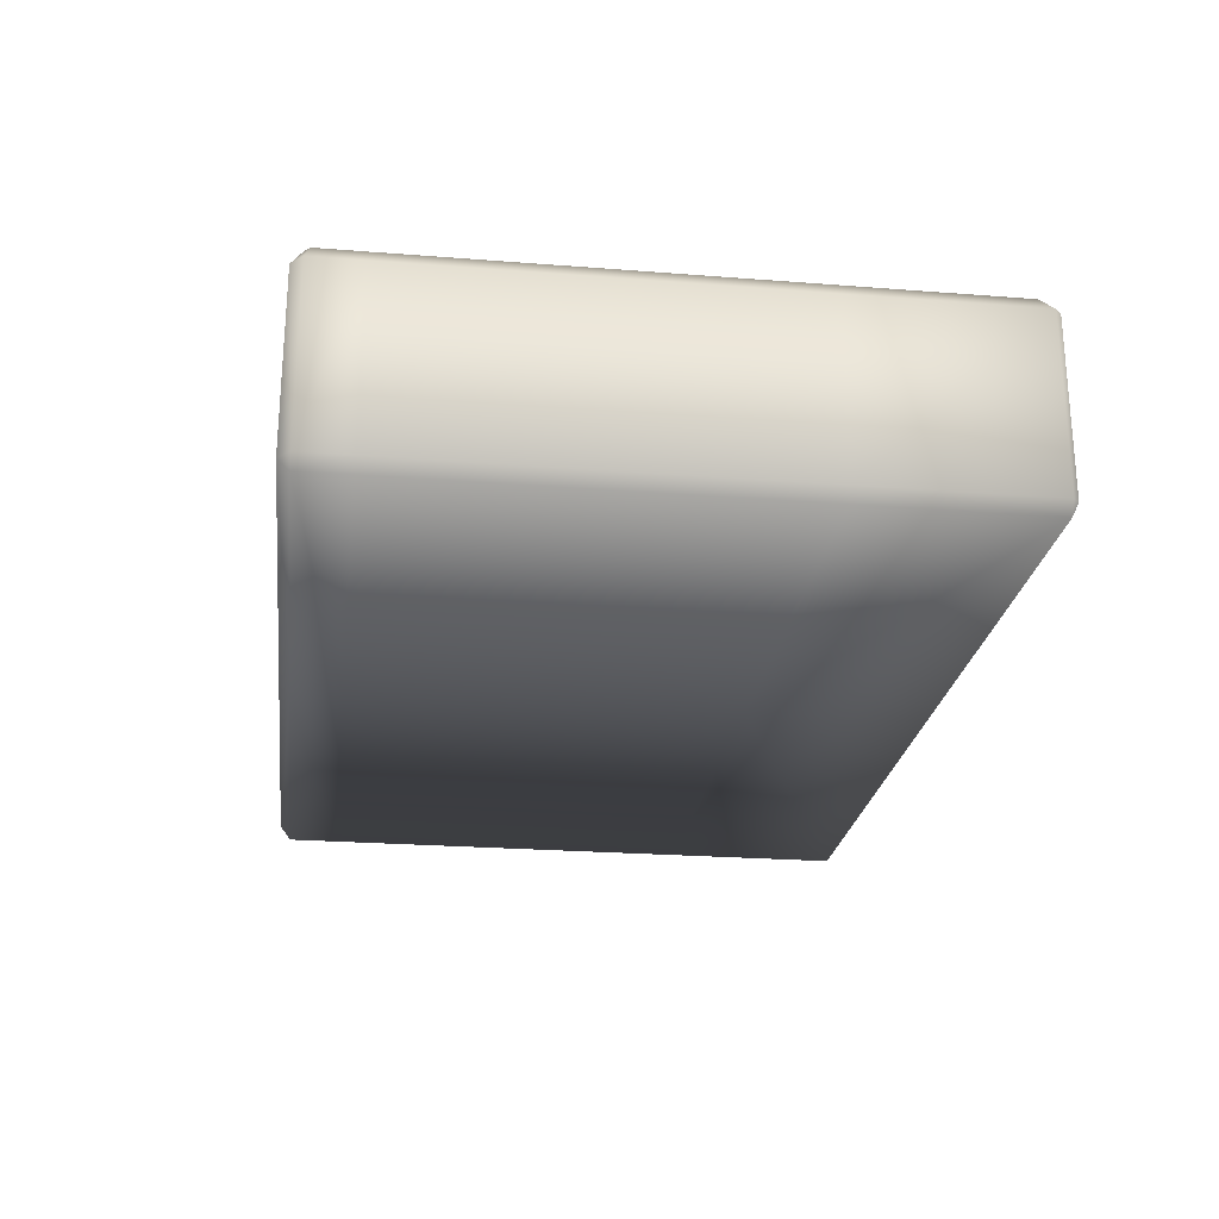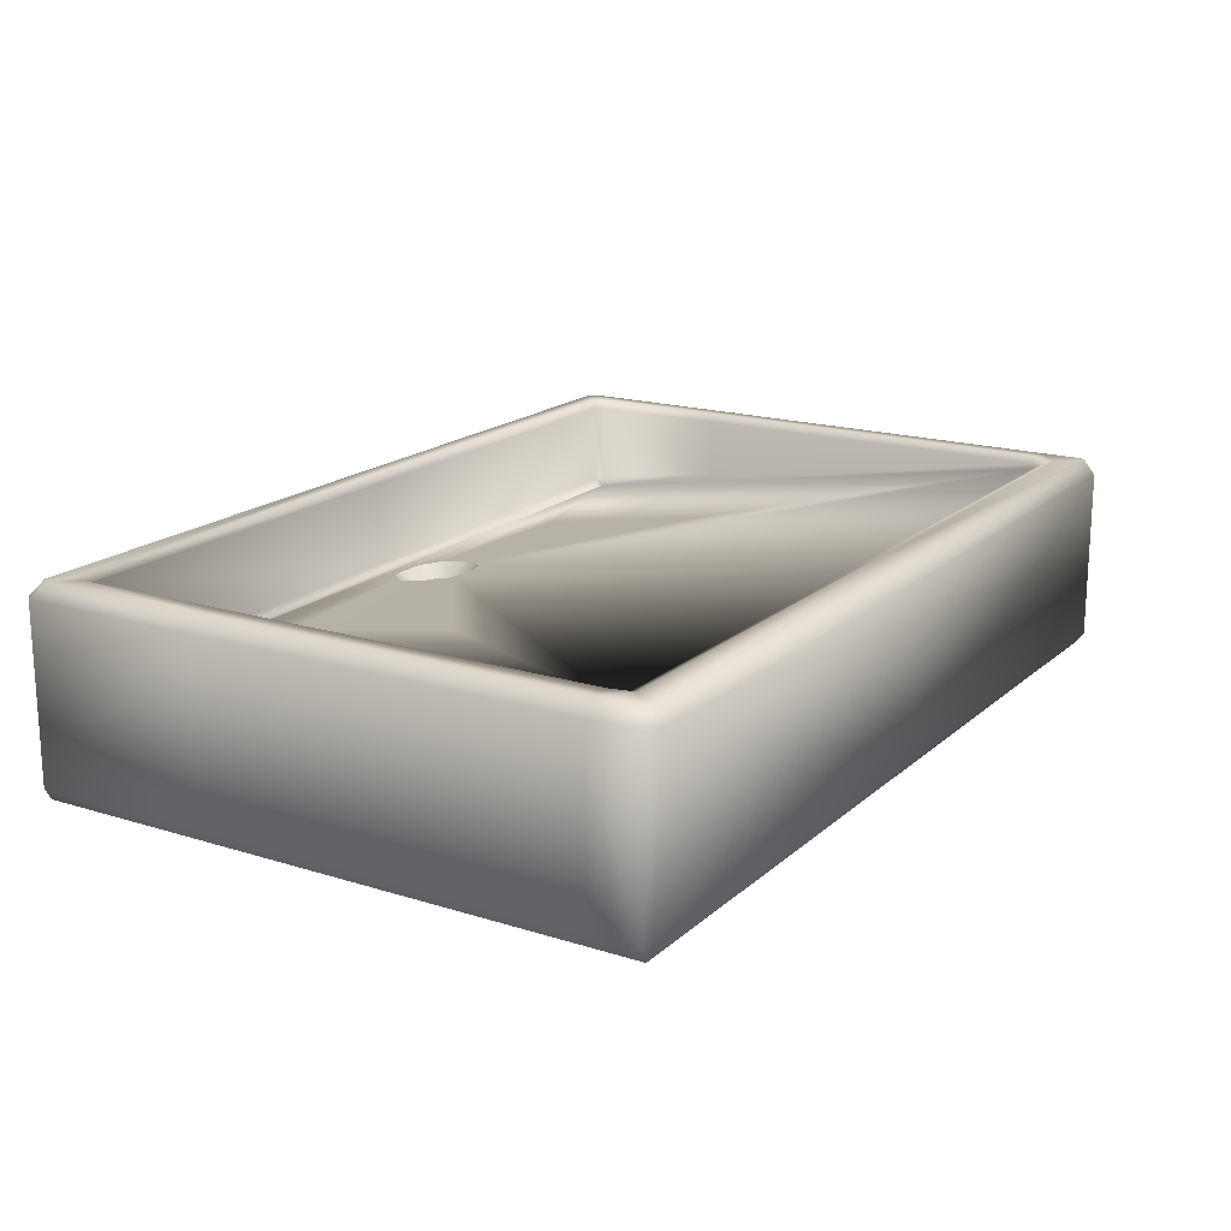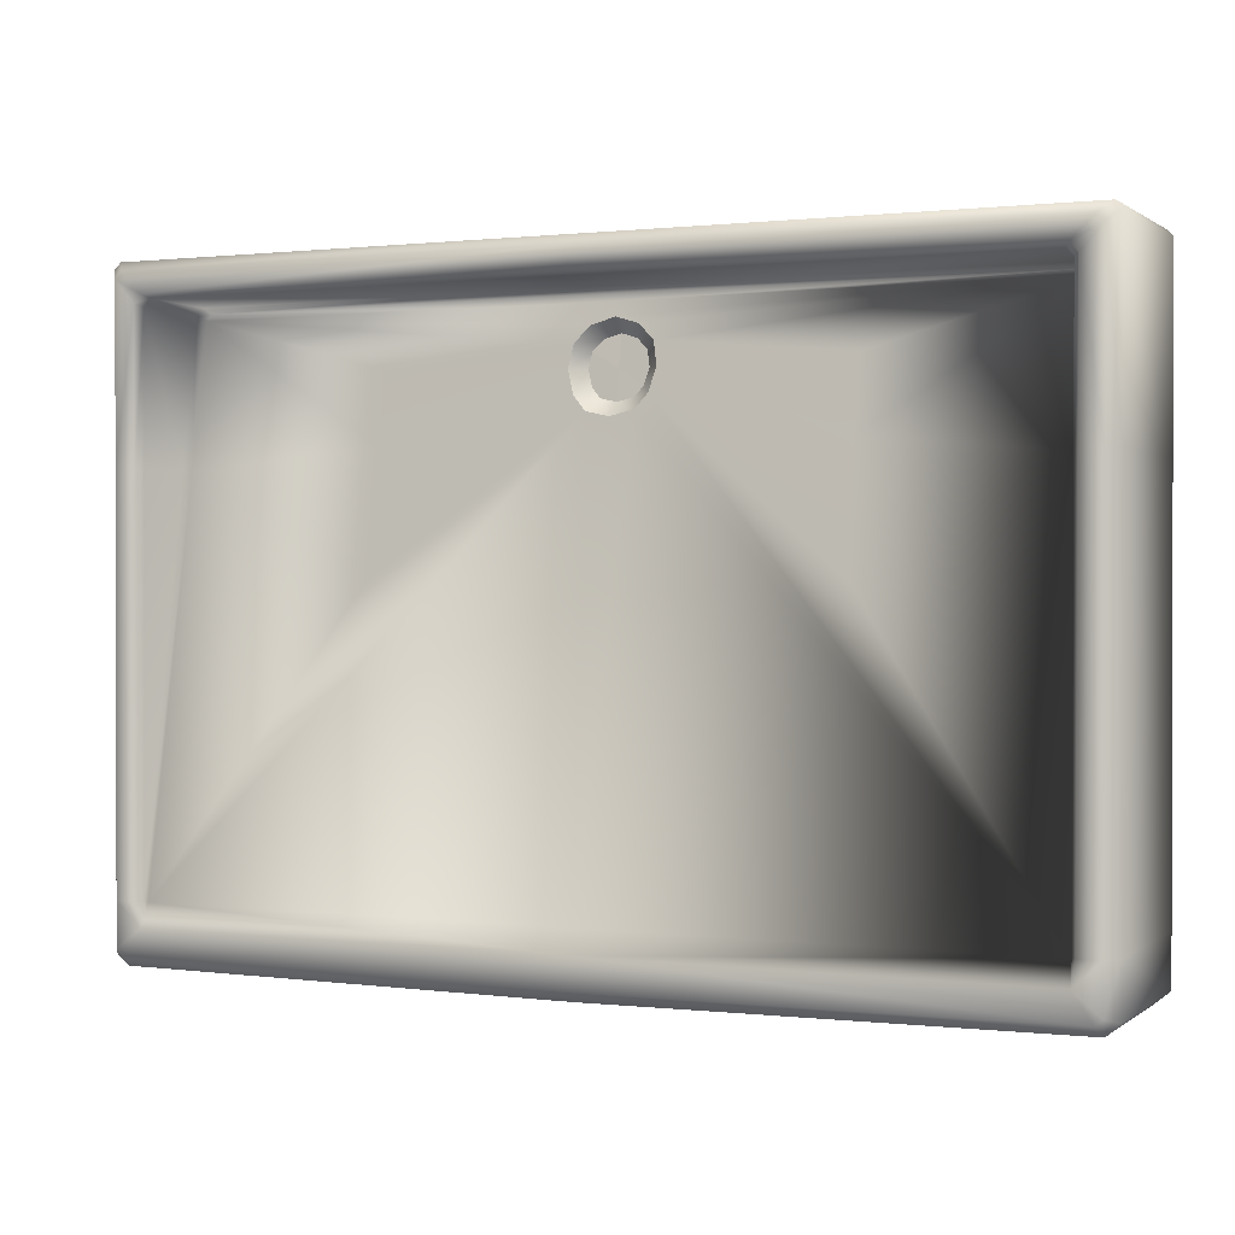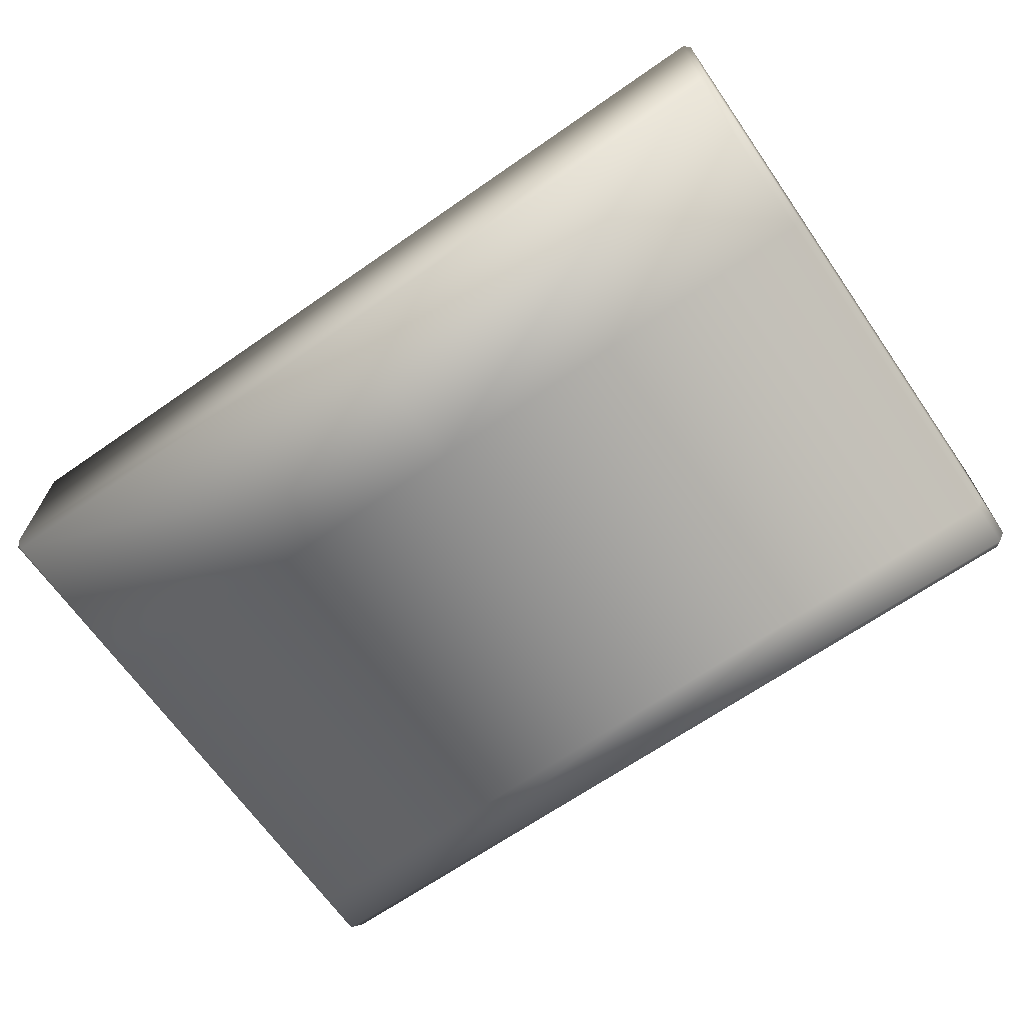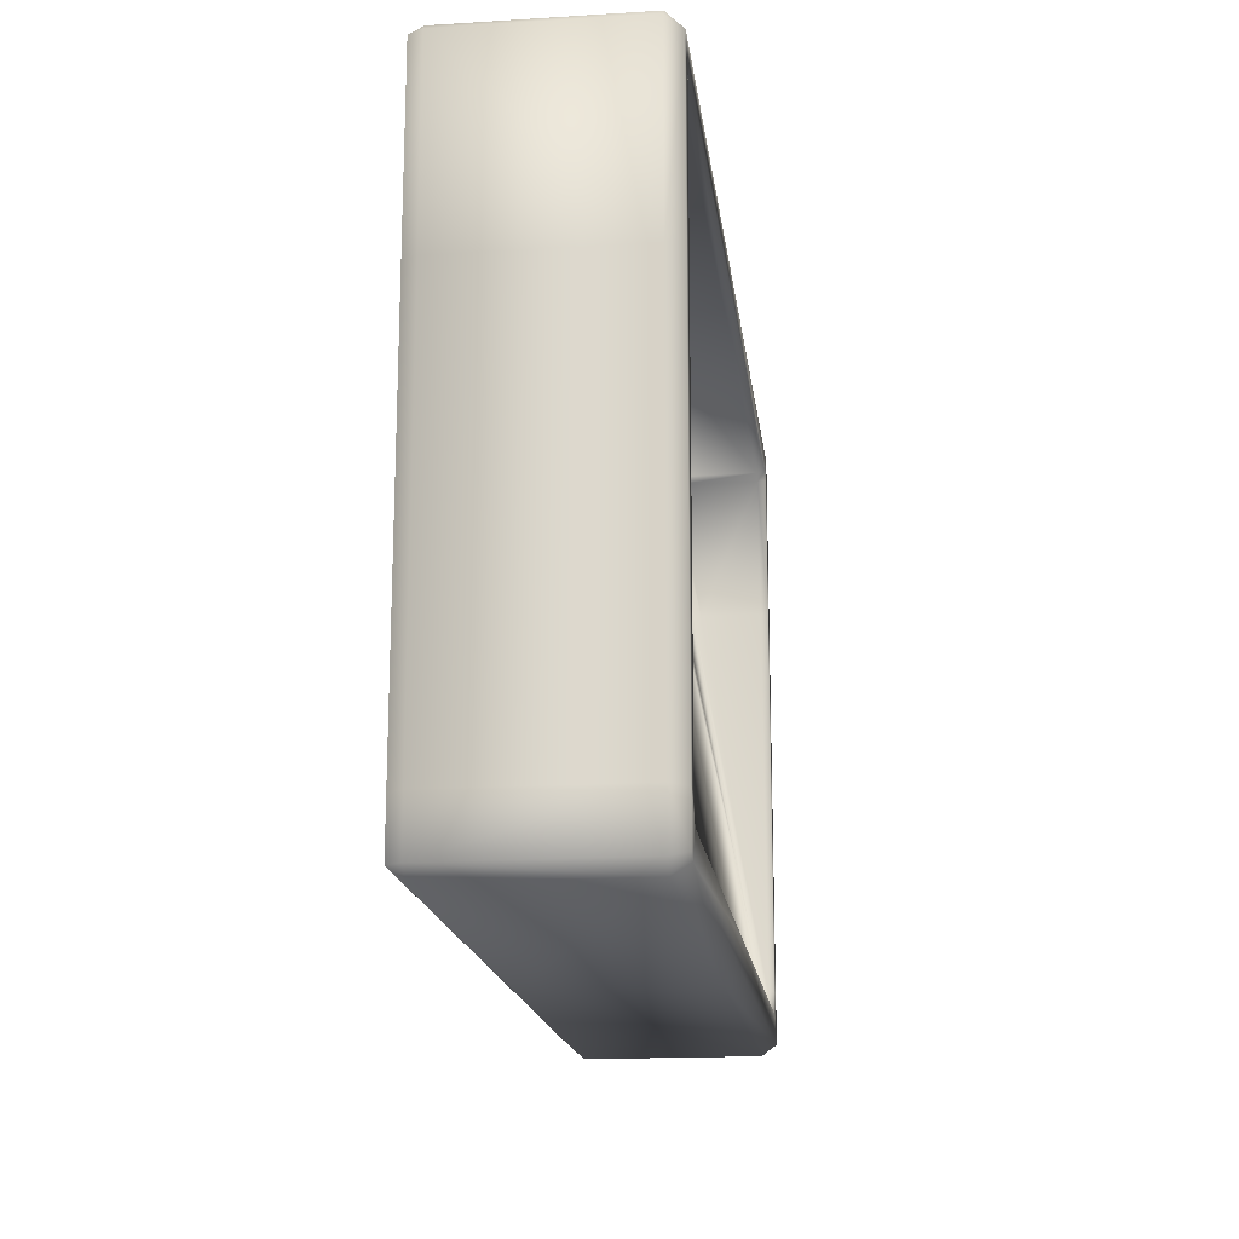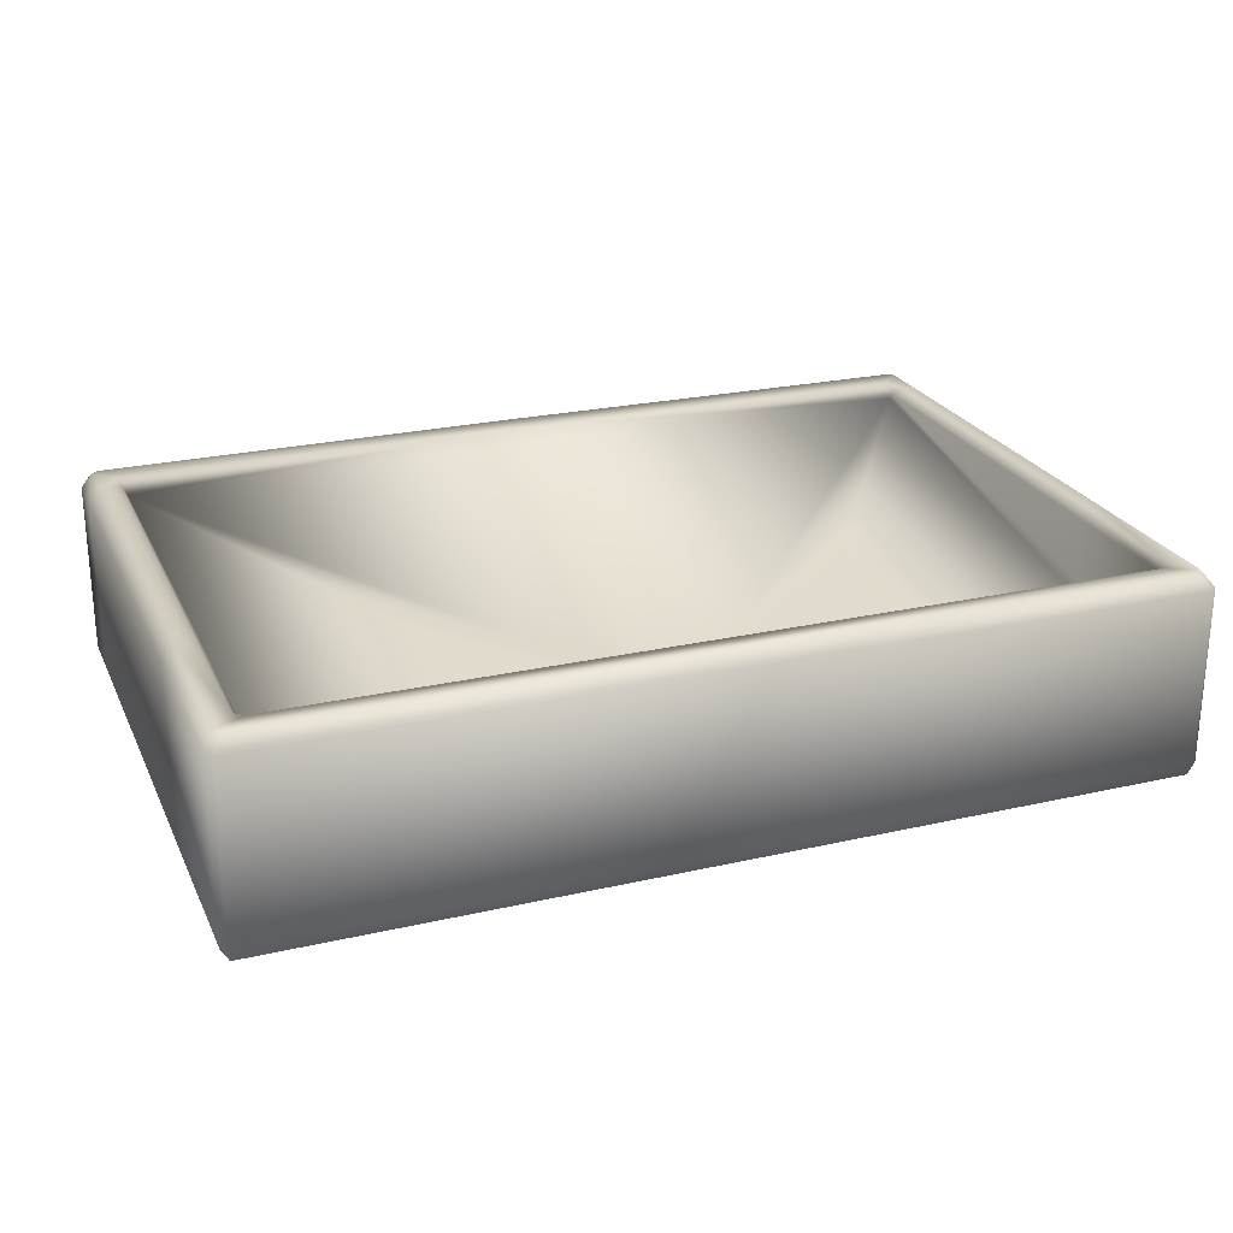
<metadata>
{"format":"obj","ext":"obj","renderer":"f3d","projection":"perspective","resolution":1024,"background":"white","views":[{"elev":-24.1,"azim":82.6,"up":"+Z"},{"elev":17.7,"azim":-58.4,"up":"+Z"},{"elev":0.7,"azim":24.4,"up":"+Y"},{"elev":-67.0,"azim":-145.1,"up":"+Z"},{"elev":-17.2,"azim":-83.1,"up":"+Y"},{"elev":24.1,"azim":159.3,"up":"+Z"}]}
</metadata>
<code>
o Sink_11_Sink_11_0_GeomSubset_0
v 0.3219 0.2395 -0.06555
v 0.3274 0.2395 -0.0562
v 0.3232 0.2437 -0.0562
v 0.0022 0.2437 -0.0562
v 0.3274 -0.1637 -0.0562
v 0.3232 0.2437 0.06835
v 0.3274 0.2395 0.06835
v 0.3157 0.2364 0.07893
v 0.3019 0.2139 0.01366
v 0.2978 0.2122 0.007814
v 0.2971 0.2186 0.01315
v 0.2948 0.2152 0.007328
v 0.3201 0.2314 0.07892
v 0.2969 0.2189 0.07325
v 0.3001 0.2213 0.07893
v 0.3019 0.2139 0.07325
v 0.3058 0.2155 0.07893
v 0.0022 0.2437 0.06835
v 0.0022 0.2395 -0.06555
v 0.3222 -0.1637 -0.06555
v 0.0022 0.2189 0.01259
v 0.0022 0.2103 0.008119
v 0.3274 -0.1637 0.06833
v 0.3019 -0.1636 0.07493
v 0.3201 -0.1639 0.07889
v 0.3048 -0.1637 0.07878
v 0.0022 0.2153 0.007221
v 0.0022 0.2364 0.07893
v 0.0022 0.2189 0.07325
v 0.3223 -0.1987 -0.06555
v -0.3175 0.2395 -0.06555
v 0.3274 -0.1987 -0.0562
v 0.301 -0.1645 0.07117
v 0.318 -0.2066 -0.0562
v -0.3188 0.2437 -0.0562
v 0.3181 -0.2066 0.06835
v 0.0022 -0.1987 -0.06555
v 0.0022 -0.1645 0.07114
v 0.3274 -0.1987 0.06835
v -0.2904 0.2152 0.00729
v 0.3201 -0.1953 0.07893
v -0.2925 0.2189 0.07325
v 0.3019 -0.18 0.07893
v -0.3113 0.2364 0.07893
v 0.3154 -0.1993 0.07893
v 0.0022 -0.2066 -0.0562
v 0.0022 -0.1637 -0.06555
v -0.3188 0.2437 0.06835
v -0.2927 0.2186 0.01315
v -0.323 0.2395 -0.0562
v -0.2935 0.2108 0.00801
v -0.3178 -0.1637 -0.06555
v 0.0022 -0.18 0.07893
v 0.0022 -0.2088 0.06827
v -0.2975 0.2139 0.01366
v -0.2975 0.2139 0.07325
v -0.323 0.2395 0.06835
v -0.2957 0.2213 0.07893
v -0.3157 0.2314 0.07892
v -0.3014 0.2155 0.07893
v 0.0022 -0.2015 0.07893
v -0.3179 -0.1987 -0.06555
v -0.3136 -0.2066 -0.0562
v -0.2975 -0.1636 0.07493
v -0.323 -0.1637 -0.0562
v -0.3004 -0.1637 0.07878
v -0.323 -0.1637 0.06833
v -0.2966 -0.1646 0.07112
v -0.3157 -0.1639 0.07889
v -0.3137 -0.2066 0.06835
v -0.311 -0.1993 0.07893
v -0.323 -0.1987 -0.0562
v -0.2975 -0.18 0.07893
v -0.323 -0.1987 0.06835
v -0.3157 -0.1953 0.07893
v 0.0022 0.2213 0.07893
v 0.0022 0.1111 -0.06555
v 0.01862 0.1958 0.0113
v 0.02885 0.1851 0.01279
v 0.0022 0.2009 0.009458
v 0.03179 0.1694 0.01497
v -0.01418 0.1958 0.01131
v 0.02715 0.1532 0.01723
v -0.02443 0.1851 0.01279
v 0.01841 0.1432 0.01862
v -0.02739 0.1694 0.01497
v 0.0022 0.1395 0.01947
v -0.02275 0.1532 0.01723
v -0.01401 0.1432 0.01862
v 0.322 0.1111 -0.06555
v 0.3274 0.1111 -0.0562
v 0.3274 0.1111 0.06834
v 0.3201 0.1111 0.07891
v 0.3055 0.1111 0.07889
v 0.3019 0.1111 0.07371
v -0.2975 0.1111 0.07371
v -0.3011 0.1111 0.07889
v -0.3157 0.1111 0.07891
v -0.323 0.1111 0.06834
v -0.323 0.1111 -0.0562
v -0.3176 0.1111 -0.06555
v 0.3019 0.1111 0.03035
v 0.2987 0.1111 0.02482
v -0.2943 0.1111 0.02477
v -0.2975 0.1111 0.03035
v 0.1606 0.1243 0.02258
v 0.1597 0.1732 0.01436
v 0.1608 0.04052 0.03667
v -0.1562 0.1242 0.02258
v -0.1553 0.1727 0.01443
v -0.1564 0.04047 0.03666
v 0.01358 0.1879 0.002138
v 0.02066 0.1805 0.003167
v 0.002201 0.1914 0.000861
v 0.0227 0.1697 0.004682
v -0.009146 0.1879 0.00214
v 0.01948 0.1584 0.006244
v -0.01624 0.1805 0.003167
v 0.01343 0.1515 0.00721
v -0.01829 0.1697 0.00468
v 0.002201 0.1489 0.007793
v -0.01508 0.1584 0.006241
v -0.009029 0.1515 0.007209
v 0.002203 0.1698 0.004584
v -0.02476 0.1864 0.01585
v -0.01341 0.1976 0.01424
v 0.002108 0.2017 0.01365
v 0.01762 0.1976 0.01424
v 0.02898 0.1864 0.01585
v 0.03314 0.171 0.01804
v 0.02898 0.1556 0.02024
v 0.01762 0.1444 0.02185
v 0.002108 0.1403 0.02244
v -0.01341 0.1444 0.02185
v -0.02476 0.1556 0.02024
v -0.02892 0.171 0.01804
v -0.02309 0.1861 0.02054
v -0.01244 0.1966 0.01903
v 0.002108 0.2005 0.01848
v 0.01666 0.1966 0.01903
v 0.02731 0.1861 0.02054
v 0.03121 0.1717 0.0226
v 0.02731 0.1573 0.02466
v 0.01666 0.1467 0.02616
v 0.002108 0.1428 0.02671
v -0.01244 0.1467 0.02616
v -0.02309 0.1573 0.02466
v -0.02699 0.1717 0.0226
v 0.002108 0.1725 0.02832
v -0.01935 0.1844 0.02428
v -0.01142 0.1802 0.02721
v -0.005703 0.1859 0.0264
v -0.01028 0.1934 0.02299
v 0.002108 0.1879 0.02611
v 0.002108 0.1967 0.02252
v 0.00992 0.1859 0.0264
v 0.0145 0.1934 0.02299
v 0.01564 0.1802 0.02721
v 0.02356 0.1844 0.02428
v 0.01773 0.1725 0.02832
v 0.02688 0.1721 0.02603
v 0.01564 0.1647 0.02942
v 0.02356 0.1599 0.02778
v 0.00992 0.1591 0.03023
v 0.0145 0.1509 0.02907
v 0.002108 0.157 0.03053
v 0.002108 0.1476 0.02954
v -0.005703 0.1591 0.03023
v -0.01028 0.1509 0.02907
v -0.01142 0.1647 0.02942
v -0.01935 0.1599 0.02778
v -0.01351 0.1725 0.02832
v -0.02267 0.1721 0.02603
v -0.01894 0.183 0.01632
v -0.01004 0.1918 0.01507
v 0.002108 0.1951 0.01461
v 0.01426 0.1918 0.01507
v 0.02316 0.183 0.01632
v 0.02641 0.171 0.01804
v 0.02316 0.159 0.01977
v 0.01426 0.1502 0.02102
v 0.002108 0.1469 0.02149
v -0.01004 0.1502 0.02102
v -0.01894 0.159 0.01977
v -0.0222 0.171 0.01804
v -0.01894 0.1813 0.004093
v -0.01004 0.1901 0.002834
v 0.002108 0.1693 0.005813
v 0.002108 0.1933 0.002373
v 0.01426 0.1901 0.002834
v 0.02316 0.1813 0.004093
v 0.02641 0.1693 0.005813
v 0.02316 0.1572 0.007532
v 0.01426 0.1484 0.008791
v 0.002108 0.1452 0.009252
v -0.01004 0.1484 0.008791
v -0.01894 0.1572 0.007532
v -0.0222 0.1693 0.005813
v -0.005007 0.2178 0.06583
v -0.00196 0.2178 0.06887
v 0.002201 0.2178 0.06999
v 0.006363 0.2178 0.06887
v 0.009409 0.2178 0.06583
v 0.01052 0.2178 0.06166
v 0.009409 0.2178 0.0575
v 0.006363 0.2178 0.05446
v 0.002201 0.2178 0.05334
v -0.00196 0.2178 0.05446
v -0.005007 0.2178 0.0575
v -0.006122 0.2178 0.06166
v -0.005241 0.2163 0.06596
v -0.002096 0.2163 0.06911
v 0.002201 0.2163 0.07026
v 0.006498 0.2163 0.06911
v 0.009644 0.2163 0.06596
v 0.0108 0.2163 0.06166
v 0.009644 0.2163 0.05737
v 0.006498 0.2163 0.05422
v 0.002201 0.2163 0.05307
v -0.002096 0.2163 0.05422
v -0.005241 0.2163 0.05737
v -0.006392 0.2163 0.06166
v -0.005808 0.2157 0.06629
v -0.002422 0.2157 0.06967
v 0.002201 0.2157 0.07091
v 0.006825 0.2157 0.06967
v 0.01021 0.2157 0.06629
v 0.01145 0.2157 0.06166
v 0.01021 0.2157 0.05704
v 0.006825 0.2157 0.05366
v 0.002201 0.2157 0.05242
v -0.002422 0.2157 0.05366
v -0.005808 0.2157 0.05704
v -0.007047 0.2157 0.06166
v -0.006374 0.2163 0.06662
v -0.00275 0.2163 0.07024
v 0.002201 0.2163 0.07157
v 0.007152 0.2163 0.07024
v 0.01078 0.2163 0.06662
v 0.0121 0.2163 0.06166
v 0.01078 0.2163 0.05671
v 0.007152 0.2163 0.05309
v 0.002201 0.2163 0.05176
v -0.00275 0.2163 0.05309
v -0.006374 0.2163 0.05671
v -0.0077 0.2163 0.06166
v -0.006608 0.2178 0.06675
v -0.002885 0.2178 0.07047
v 0.002201 0.2178 0.07184
v 0.007287 0.2178 0.07047
v 0.01101 0.2178 0.06675
v 0.01237 0.2178 0.06166
v 0.01101 0.2178 0.05658
v 0.007287 0.2178 0.05286
v 0.002201 0.2178 0.05149
v -0.002885 0.2178 0.05286
v -0.006608 0.2178 0.05658
v -0.007971 0.2178 0.06166
v -0.006374 0.2193 0.06662
v -0.00275 0.2193 0.07024
v 0.002201 0.2193 0.07157
v 0.007152 0.2193 0.07024
v 0.01078 0.2193 0.06662
v 0.0121 0.2193 0.06166
v 0.01078 0.2193 0.05671
v 0.007152 0.2193 0.05309
v 0.002201 0.2193 0.05176
v -0.00275 0.2193 0.05309
v -0.006374 0.2193 0.05671
v -0.0077 0.2193 0.06166
v -0.005808 0.22 0.06629
v -0.002422 0.22 0.06967
v 0.002201 0.22 0.07091
v 0.006825 0.22 0.06967
v 0.01021 0.22 0.06629
v 0.01145 0.22 0.06166
v 0.01021 0.22 0.05704
v 0.006825 0.22 0.05366
v 0.002201 0.22 0.05242
v -0.002422 0.22 0.05366
v -0.005808 0.22 0.05704
v -0.007047 0.22 0.06166
v -0.005241 0.2193 0.06596
v -0.002096 0.2193 0.06911
v 0.002201 0.2193 0.07026
v 0.006498 0.2193 0.06911
v 0.009644 0.2193 0.06596
v 0.0108 0.2193 0.06166
v 0.009644 0.2193 0.05737
v 0.006498 0.2193 0.05422
v 0.002201 0.2193 0.05307
v -0.002096 0.2193 0.05422
v -0.005241 0.2193 0.05737
v -0.006392 0.2193 0.06166
v -0.005413 0.2165 0.06606
v -0.002195 0.2165 0.06928
v 0.002201 0.2165 0.07046
v 0.006598 0.2165 0.06928
v 0.009816 0.2165 0.06606
v 0.01099 0.2165 0.06166
v 0.009816 0.2165 0.05727
v 0.006598 0.2165 0.05405
v 0.002201 0.2165 0.05287
v -0.002195 0.2165 0.05405
v -0.005413 0.2165 0.05727
v -0.006591 0.2165 0.06166
v 0.002201 0.2165 0.06166
f 1 2 3
f 1 3 4 19
f 91 2 1 90
f 8 6 7 13
f 11 9 10 12
f 9 11 14 16
f 15 8 13 17
f 15 17 16 14
f 3 6 18 4
f 21 11 12 27
f 12 10 22 27
f 18 6 8 28
f 14 11 21 29
f 13 7 92 93
f 10 9 102 103
f 17 13 93 94
f 16 95 102 9
f 16 17 94 95
f 5 20 30 32
f 31 19 4 35
f 32 30 34
f 35 4 18 48
f 32 34 36 39
f 30 20 47 37
f 79 107 106 81
f 21 27 40 49
f 40 27 22 51
f 34 30 37 46
f 41 25 23 39
f 42 29 21 49
f 43 26 25 41
f 18 28 44 48
f 43 33 24 26
f 41 39 36 45
f 45 43 41
f 36 34 46 54
f 31 35 50
f 77 101 52 47
f 33 43 53 38
f 45 36 54 61
f 55 49 40 51
f 42 49 55 56
f 101 31 50 100
f 57 48 44 59
f 59 44 58 60
f 37 47 52 62
f 63 46 37 62
f 104 105 55 51
f 56 55 105 96
f 97 60 56 96
f 99 57 59 98
f 82 51 22 80
f 98 59 60 97
f 70 54 46 63
f 68 38 53 73
f 71 61 54 70
f 62 52 65 72
f 72 63 62
f 70 63 72 74
f 64 68 73 66
f 69 66 73 75
f 67 69 75 74
f 71 75 73
f 75 71 70 74
f 2 7 6 3
f 91 92 7 2
f 15 76 28 8
f 15 14 29 76
f 32 39 23 5
f 58 44 28 76
f 58 76 29 42
f 50 35 48 57
f 53 43 45 61
f 60 58 42 56
f 99 100 50 57
f 53 61 71 73
f 72 65 67 74
f 10 78 80 22
f 84 110 51 82
f 85 33 38 87
f 38 68 89 87
f 5 91 90 20
f 5 23 92 91
f 93 92 23 25
f 94 93 25 26
f 95 94 26 24
f 66 97 96 64
f 69 98 97 66
f 67 99 98 69
f 67 65 100 99
f 52 101 100 65
f 102 95 24
f 103 102 24 33
f 81 106 108 83
f 111 68 104 109
f 64 105 104 68
f 96 105 64
f 10 103 106 107
f 33 108 106 103
f 10 107 79 78
f 83 108 33 85
f 86 109 110 84
f 88 111 109 86
f 89 68 111 88
f 51 110 109 104
f 31 101 77 19
f 20 90 77 47
f 1 19 77 90
f 78 79 113 112
f 80 78 112 114
f 79 81 115 113
f 82 80 114 116
f 81 83 117 115
f 84 82 116 118
f 83 85 119 117
f 86 84 118 120
f 85 87 121 119
f 88 86 120 122
f 87 89 123 121
f 89 88 122 123
f 124 114 112 113
f 124 113 115 117
f 124 118 116 114
f 124 117 119 121
f 124 122 120 118
f 124 121 123 122

</code>
